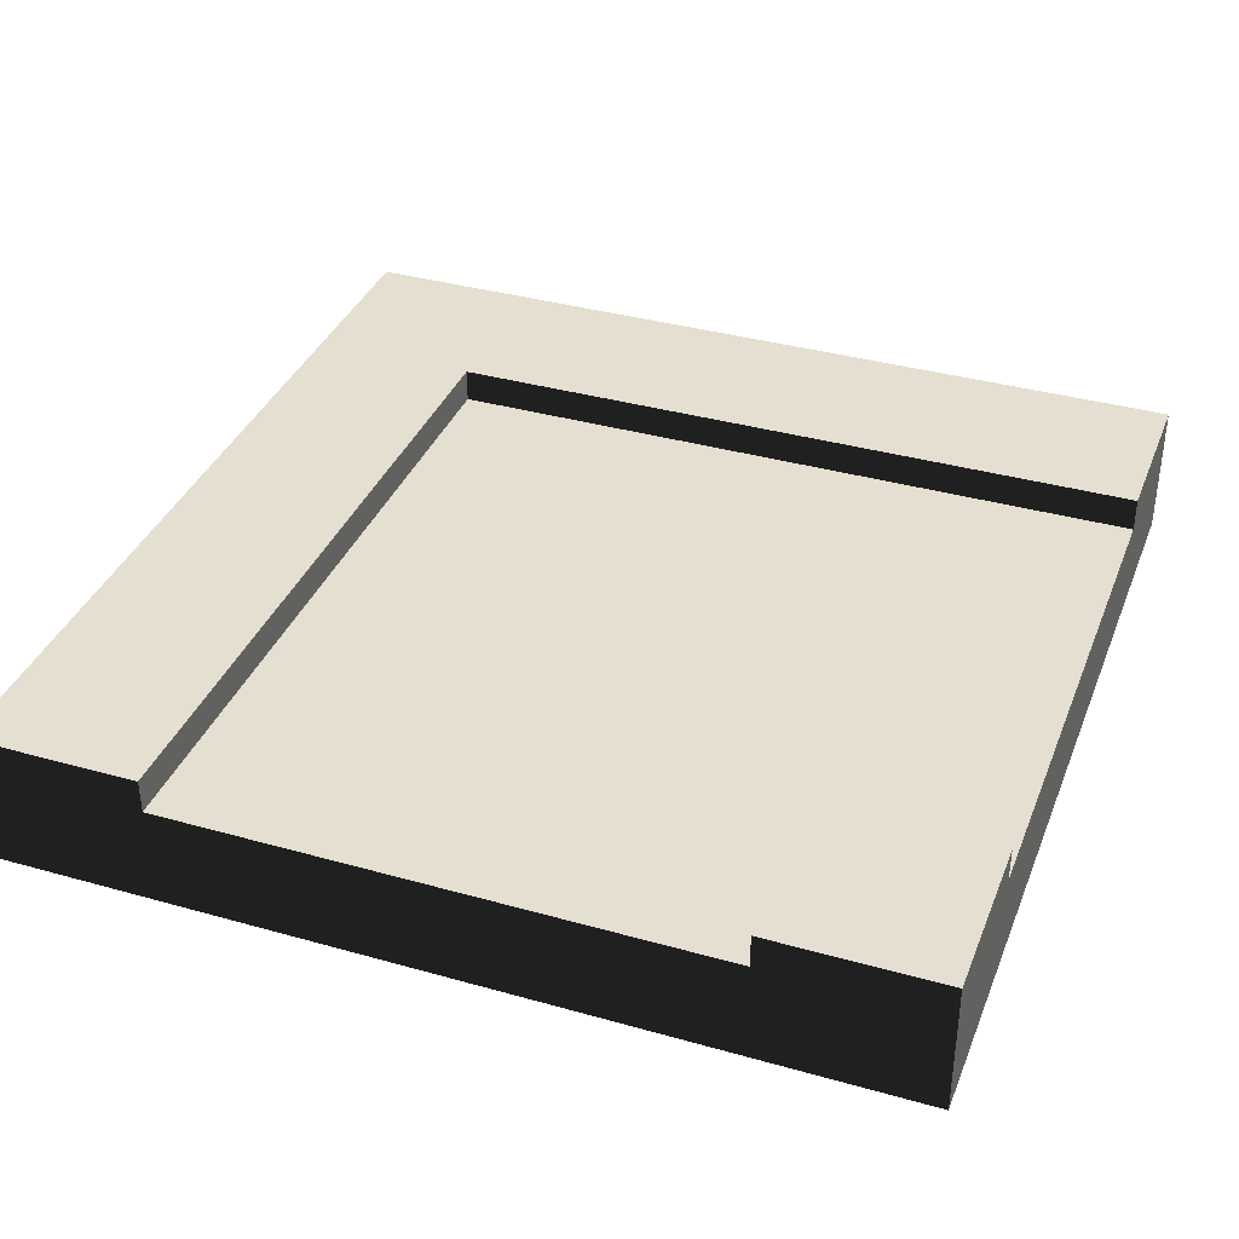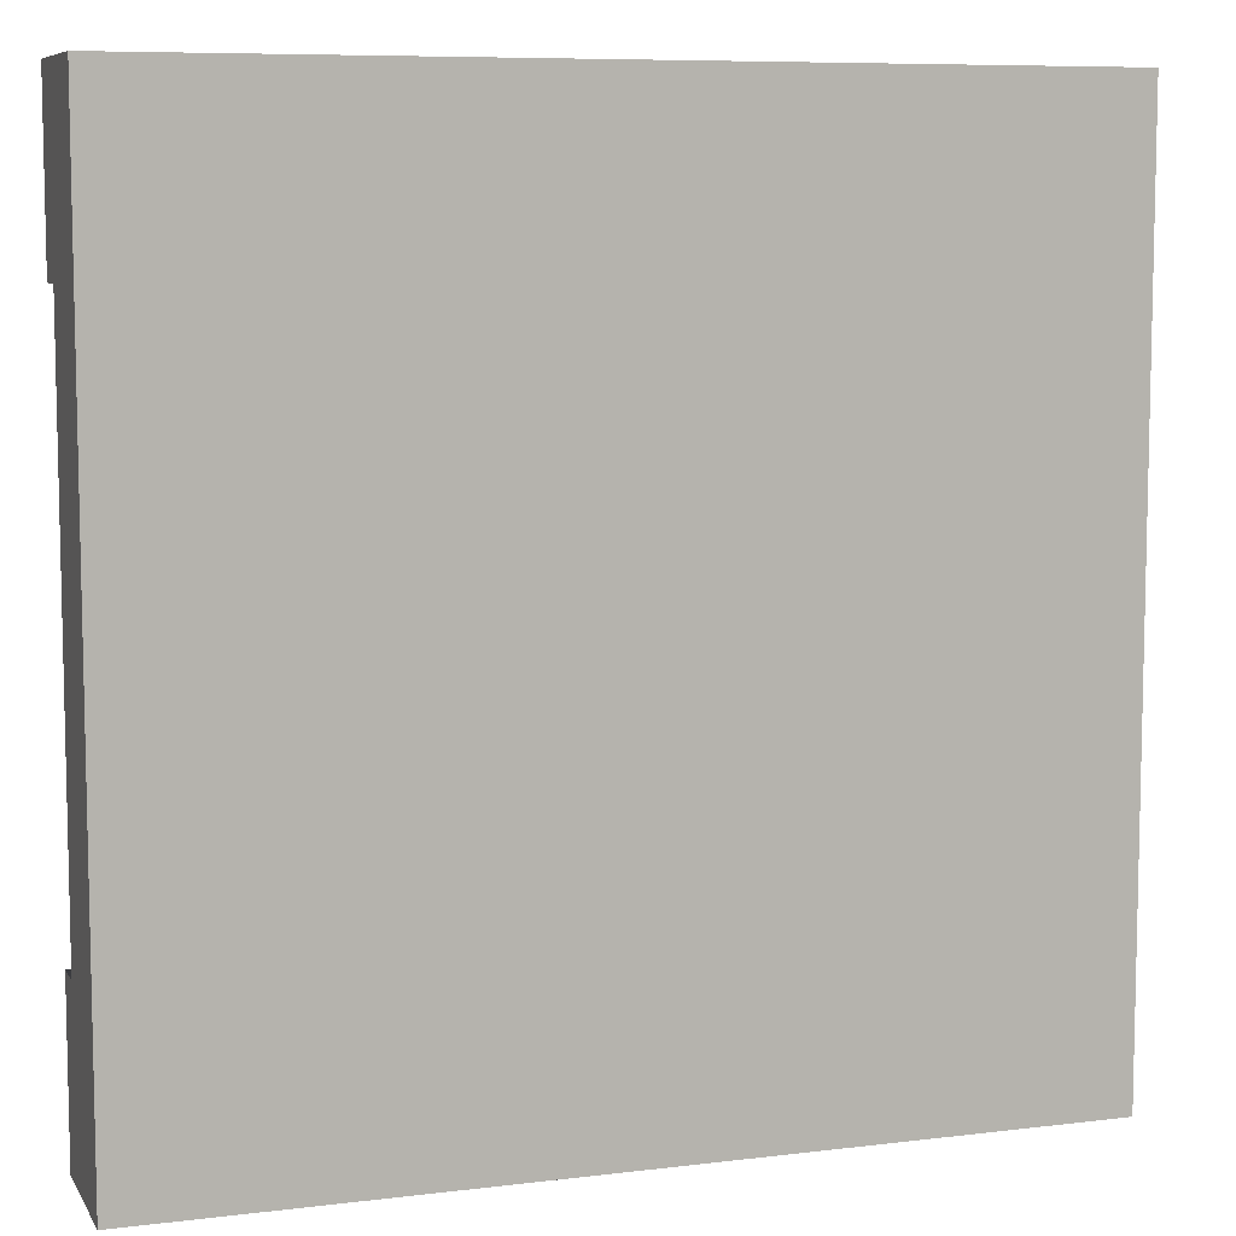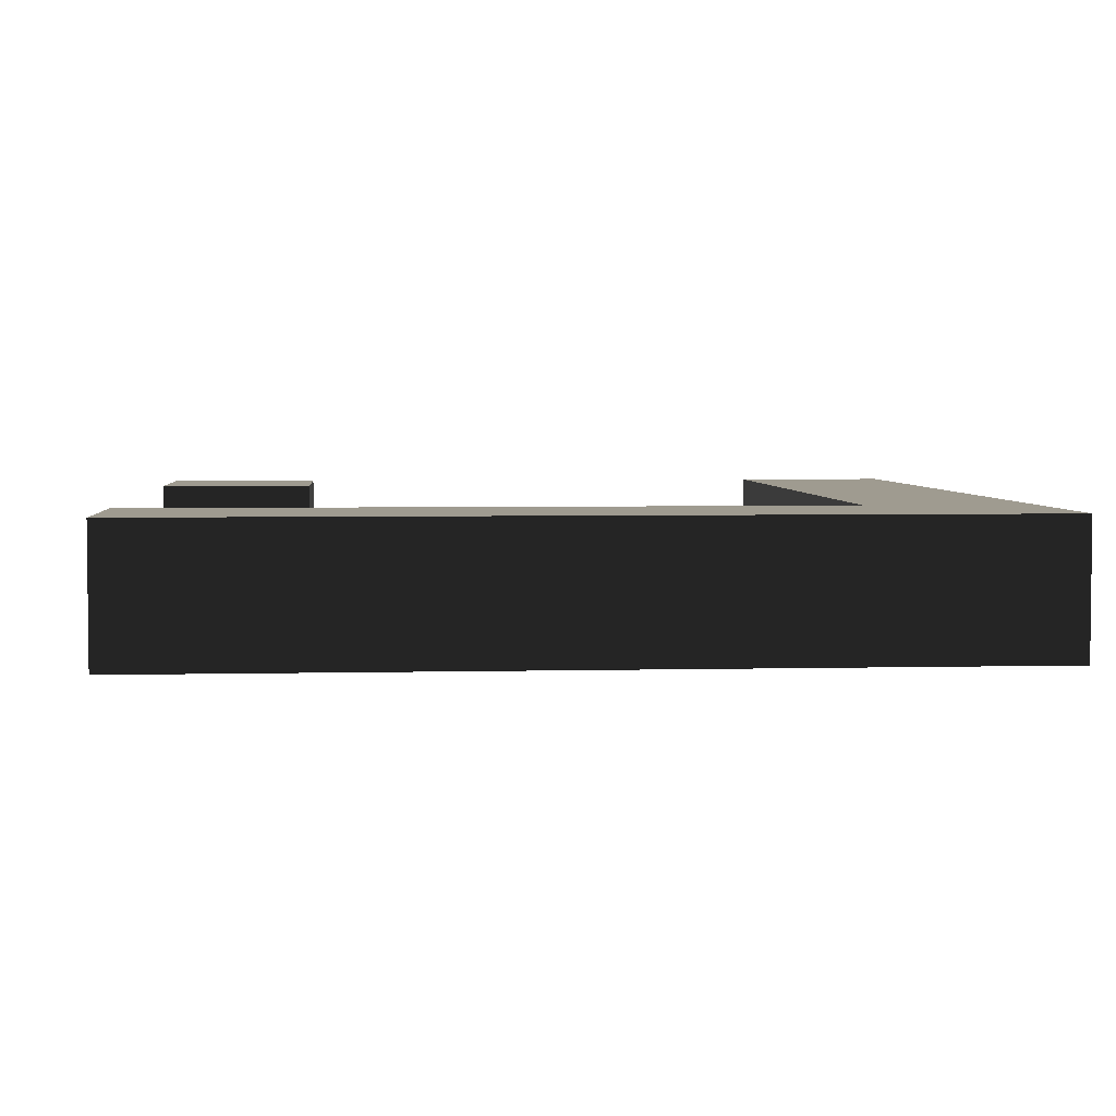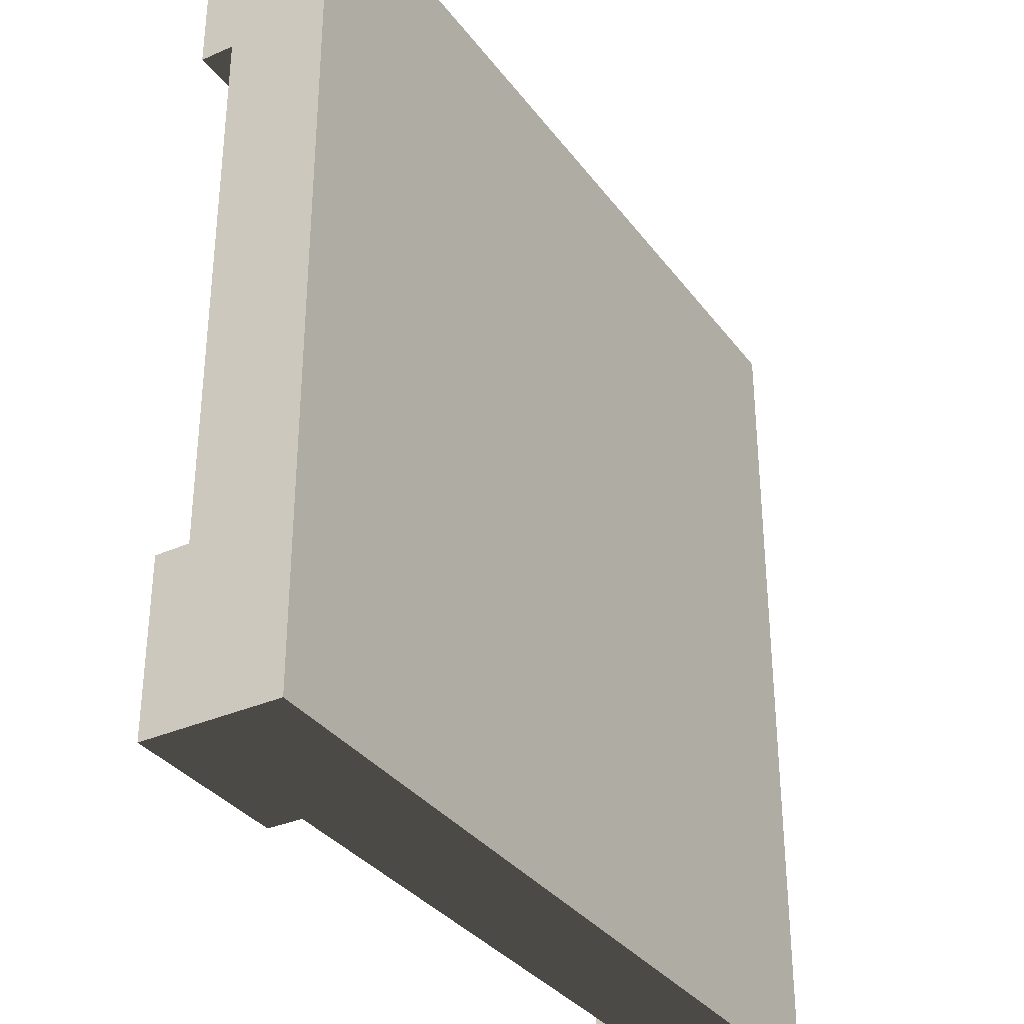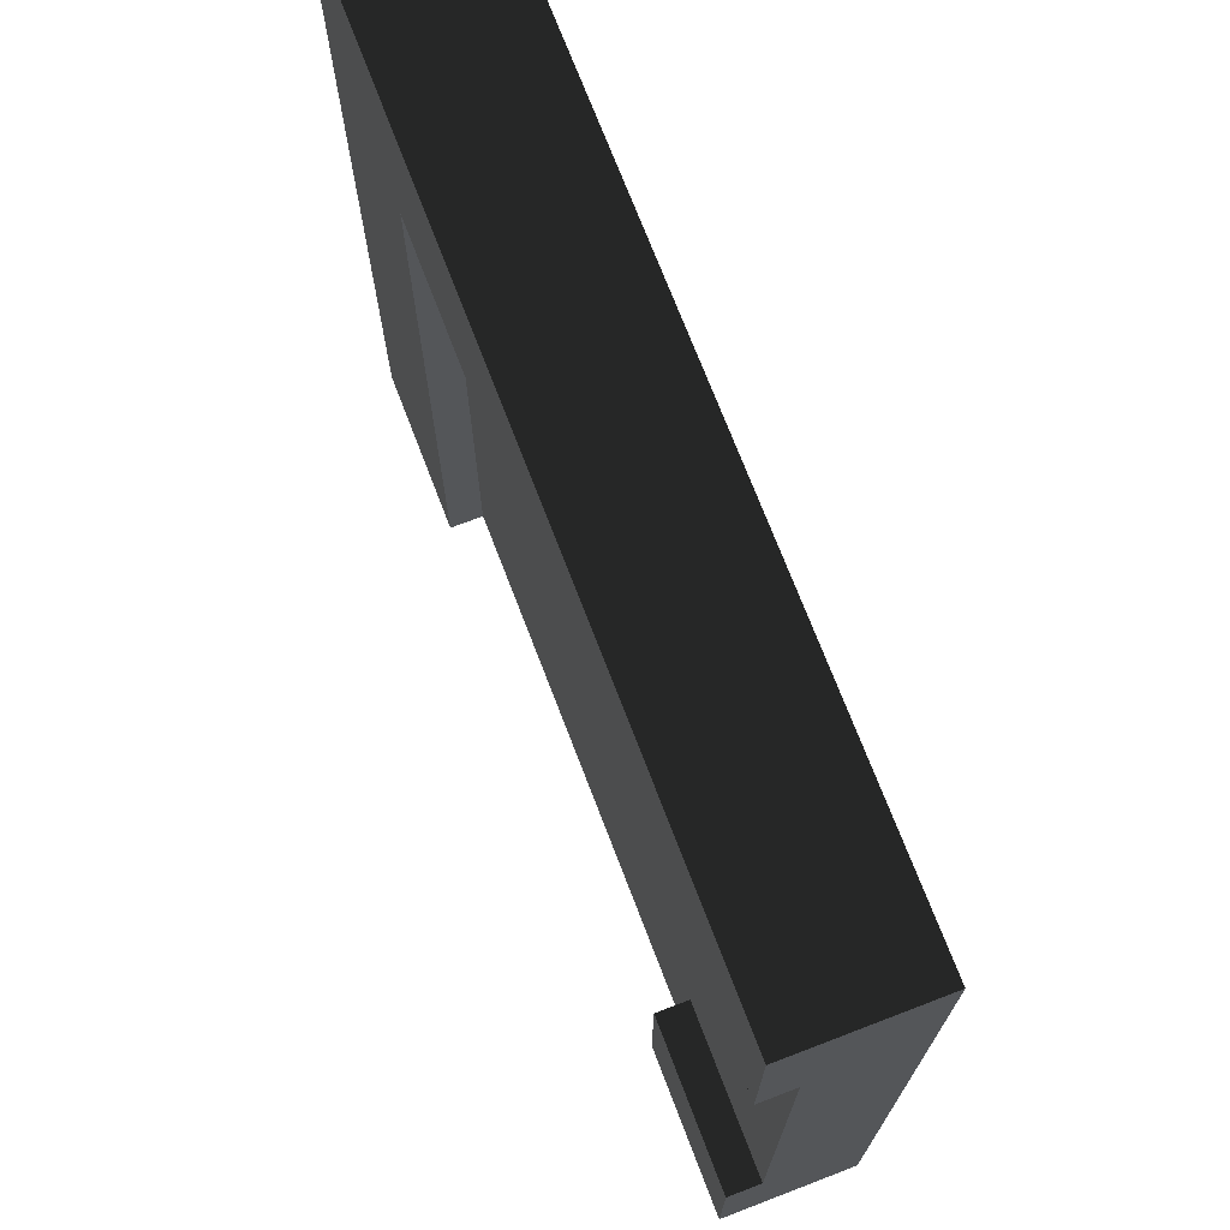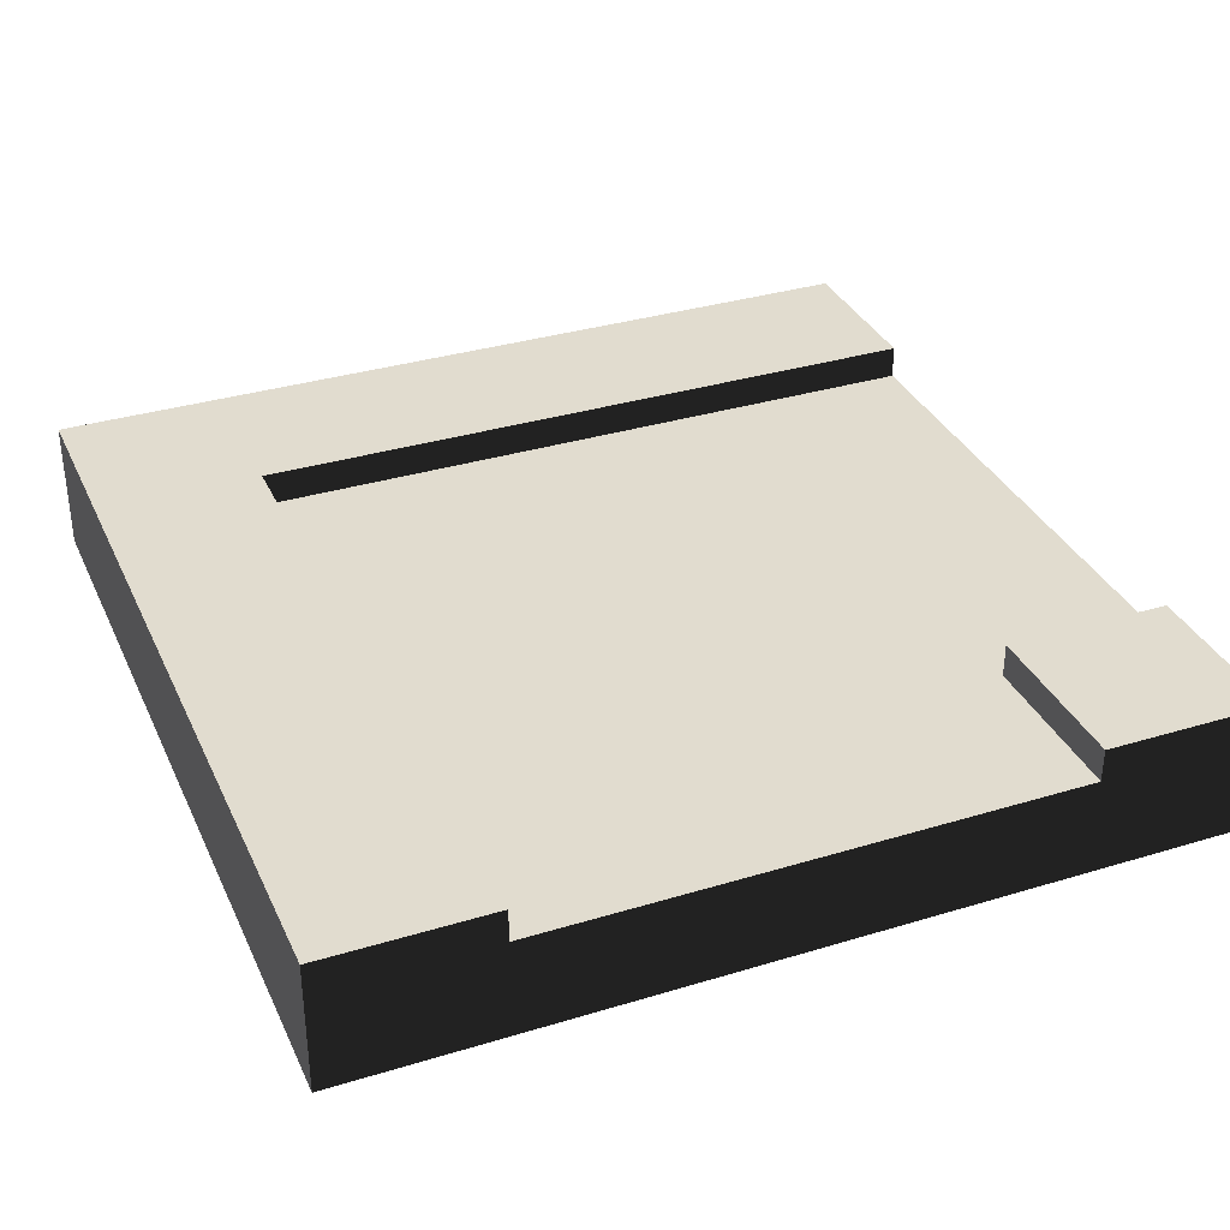
<metadata>
{"format":"obj","ext":"obj","renderer":"f3d","projection":"perspective","resolution":1024,"background":"white","views":[{"elev":36.6,"azim":-159.9,"up":"+Y"},{"elev":8.0,"azim":-18.8,"up":"+Z"},{"elev":4.0,"azim":-4.6,"up":"+Y"},{"elev":-33.8,"azim":-59.0,"up":"+Z"},{"elev":72.4,"azim":-111.0,"up":"+Z"},{"elev":34.2,"azim":157.7,"up":"+Y"}]}
</metadata>
<code>
o tile_corner
v -2 0.25 -2
v 2 0.25 -2
v 2 -0.5 -2
v -2 -0.5 -2
v -2 0.25 -3.25
v 2 0.25 -3.25
v 2 -0.5 -3.25
v -2 -0.5 -3.25
v 3.25 0.25 -2
v 3.25 0.25 -3.25
v 3.25 -0.5 -3.25
v 3.25 -0.5 -2
v -3.25 0.25 -3.25
v -3.25 0.25 -2
v -3.25 -0.5 -2
v -3.25 -0.5 -3.25
v 3.25 0.5 -2
v 2 0.5 -2
v 2 0.5 -3.25
v 3.25 0.5 -3.25
v -3.25 0.5 -3.25
v -2 0.5 -3.25
v -2 0.5 -2
v -3.25 0.5 -2
v -2 0.25 2
v 2 0.25 2
v 2 -0.5 2
v -2 -0.5 2
v -2 0.25 3.25
v 2 0.25 3.25
v 2 -0.5 3.25
v -2 -0.5 3.25
v -2 0.5 3.25
v -2 0.5 2
v 2 0.5 2
v 2 0.5 3.25
v -3.25 0.25 2
v -2 0.25 2
v -2 -0.5 2
v -3.25 -0.5 2
v 3.25 -0.5 3.25
v 2 -0.5 3.25
v 2 0.25 3.25
v 3.25 0.25 3.25
v -3.25 -0.5 3.25
v -3.25 -0.5 2
v -3.25 0.25 2
v -3.25 0.25 3.25
v -3.25 0.5 3.25
v -3.25 0.25 3.25
v -3.25 0.25 2
v -3.25 0.5 2
v 3.25 0.5 3.25
v 3.25 0.25 3.25
v 2 0.25 3.25
v 2 0.5 3.25
f 7 8 5 6
f 1 2 6 5
f 8 7 3 4
f 11 7 6 10
f 12 3 7 11
f 12 11 10 9
f 16 8 4 15
f 13 5 8 16
f 16 15 14 13
f 19 6 2 18
f 20 10 6 19
f 17 9 10 20
f 20 19 18 17
f 22 5 13 21
f 23 1 5 22
f 24 14 1 23
f 21 13 14 24
f 24 23 22 21
f 26 2 1 25
f 28 4 3 27
f 32 28 27 31
f 32 31 30 29
f 35 26 25 34
f 33 29 30 36
f 36 35 34 33
f 38 1 14 37
f 40 15 4 39
f 37 14 15 40
f 42 3 12 41
f 41 12 9 44
f 44 43 42 41
f 46 28 32 45
f 47 25 28 46
f 45 32 29 48
f 48 47 46 45
f 50 29 33 49
f 52 34 25 51
f 49 33 34 52
f 52 51 50 49
f 54 9 17 53
f 56 18 2 55
f 53 17 18 56
f 56 55 54 53

</code>
